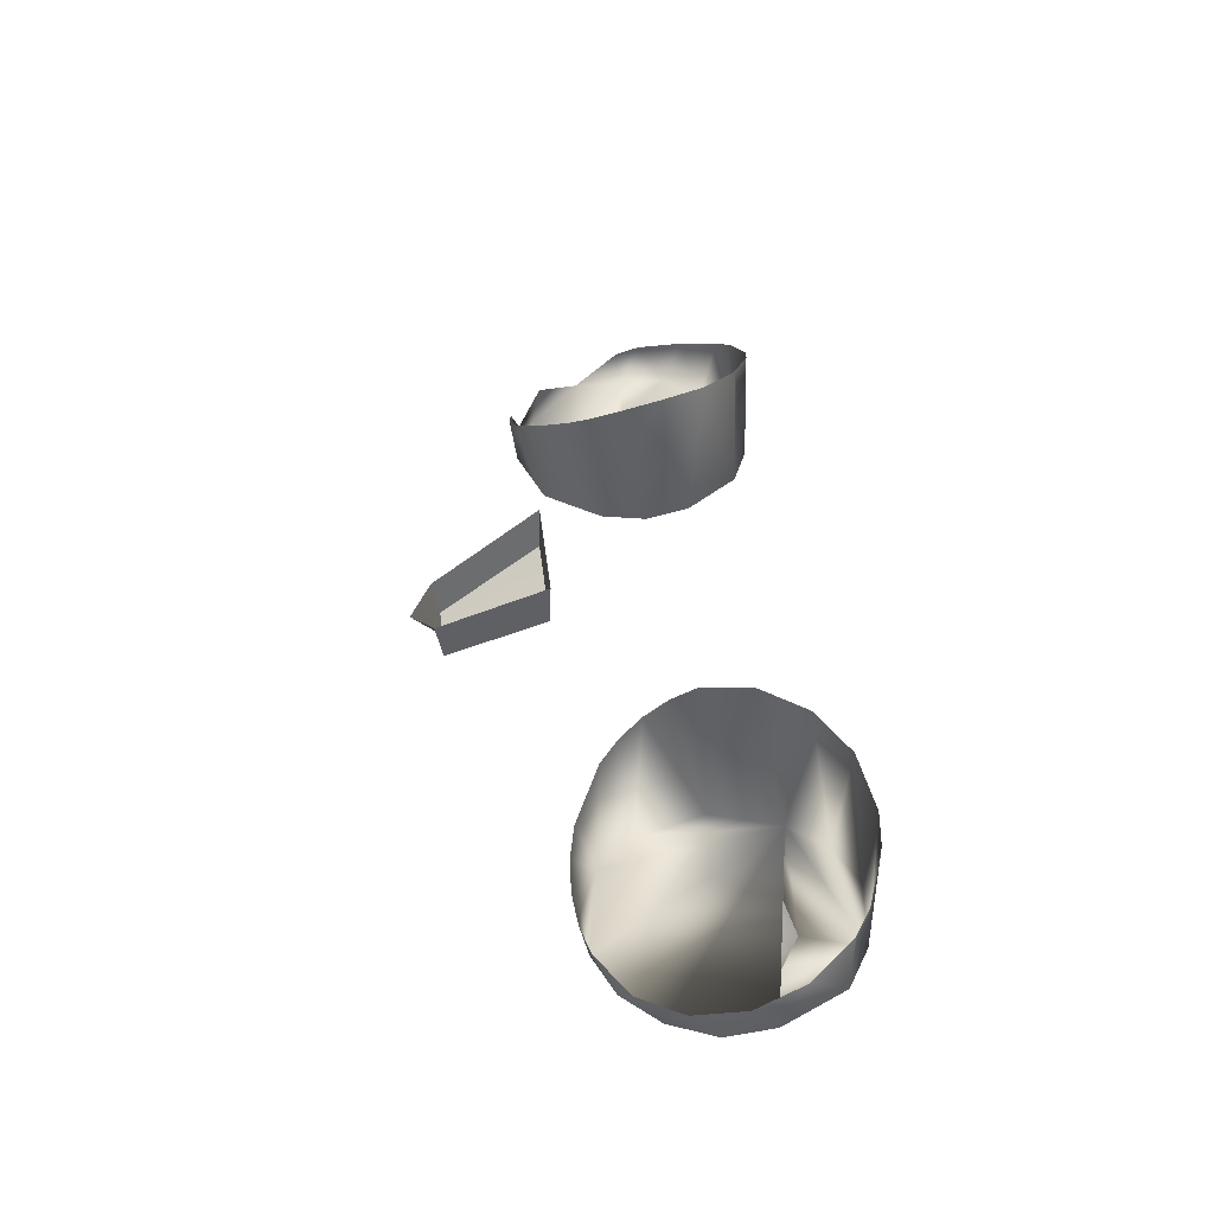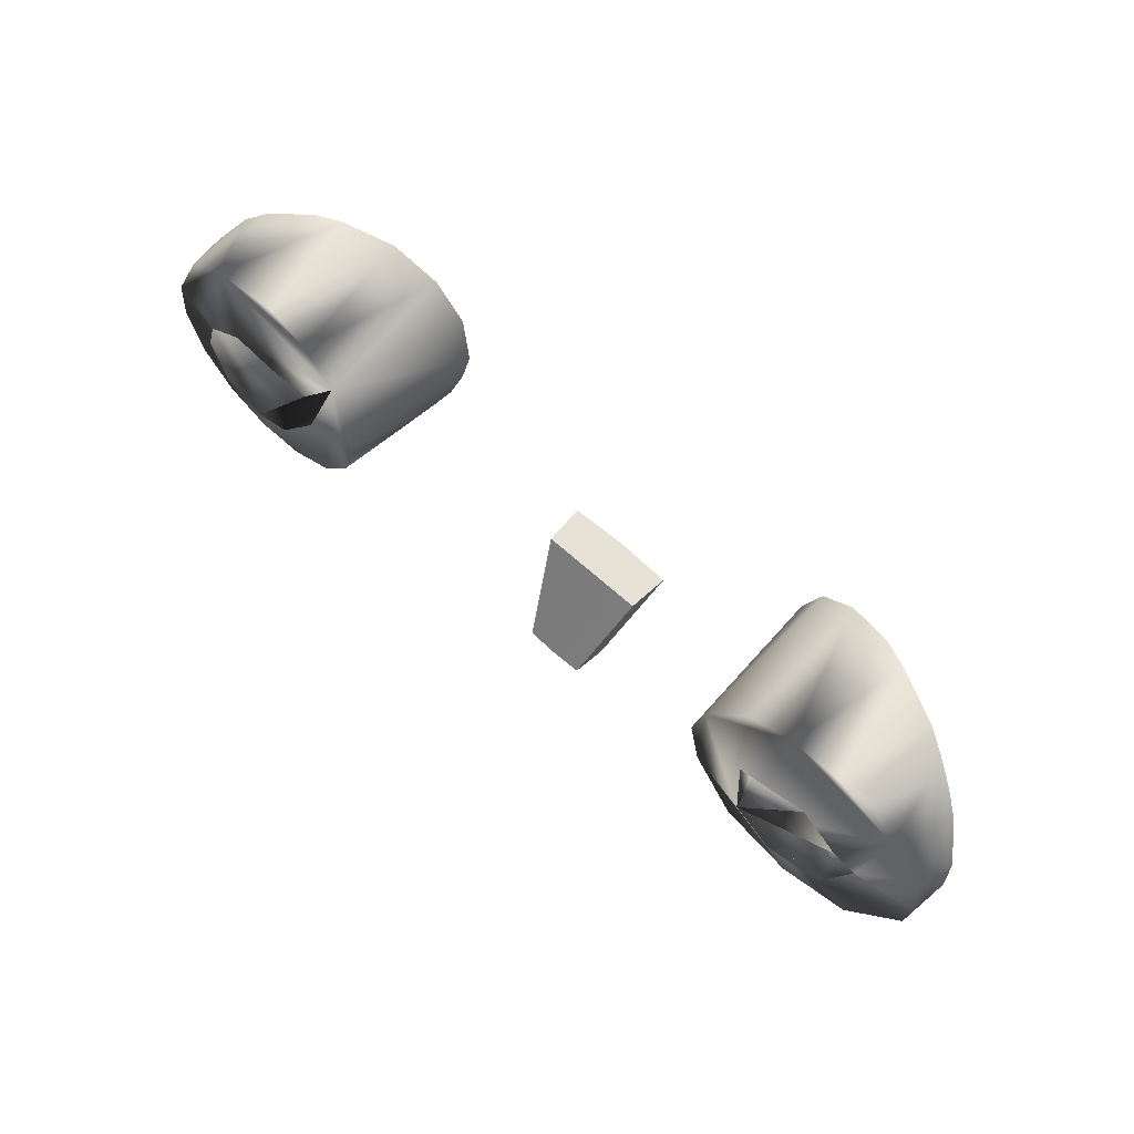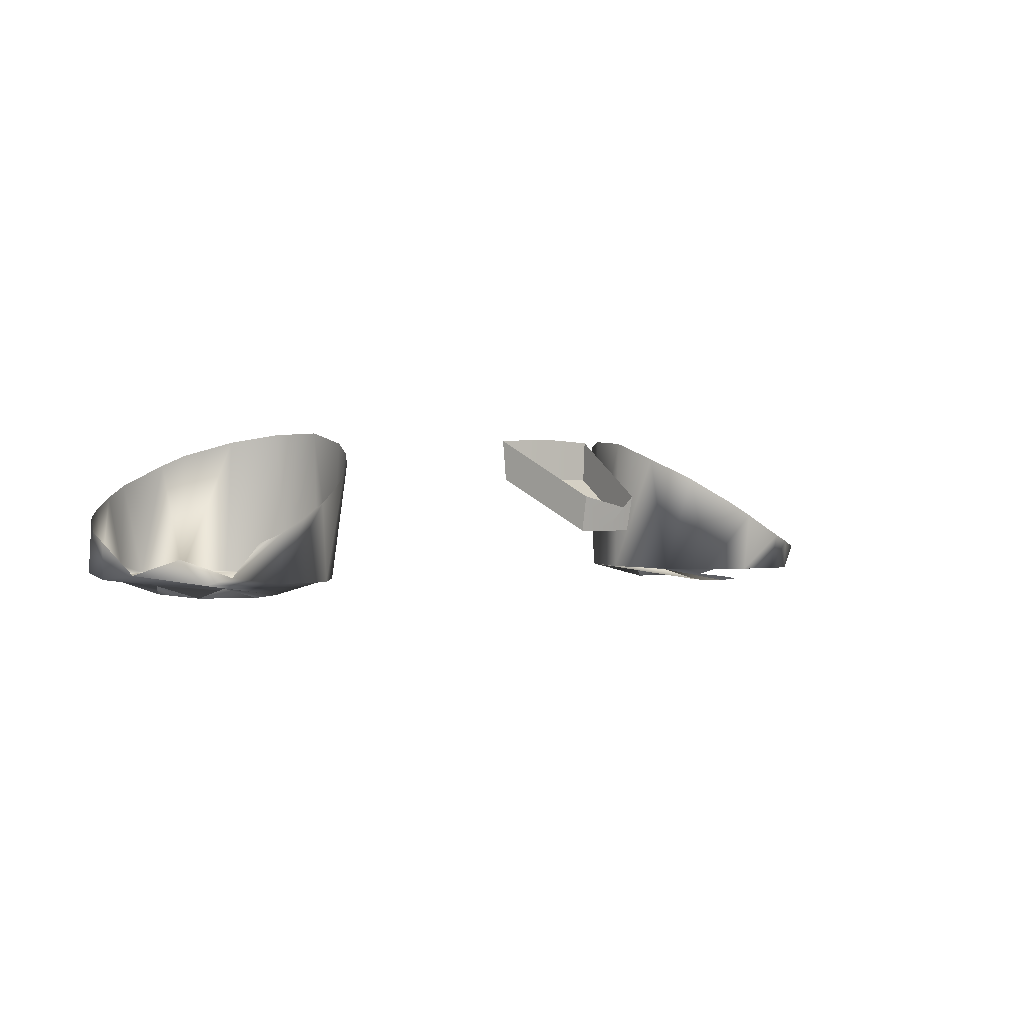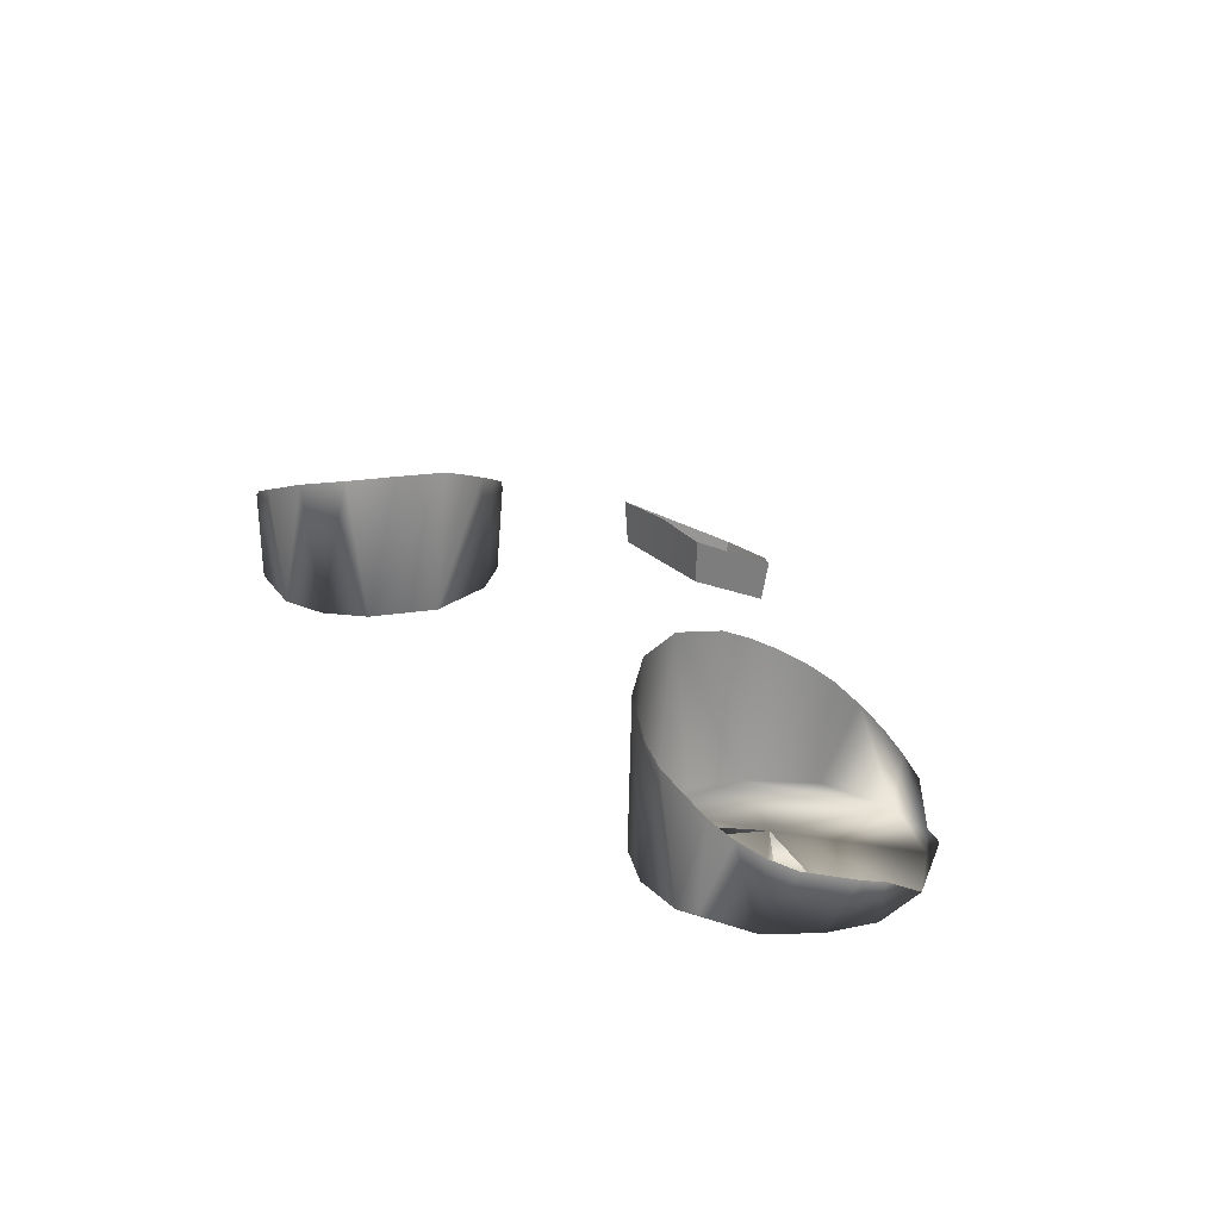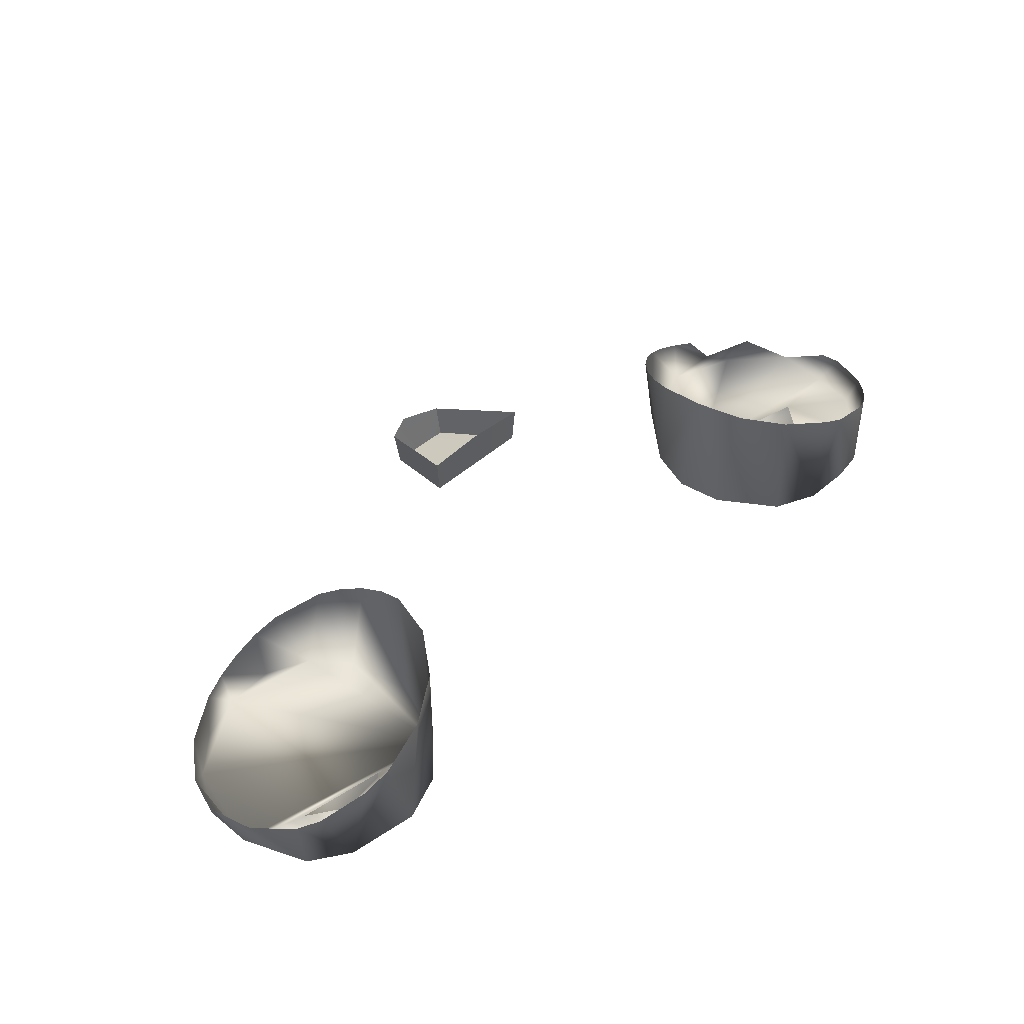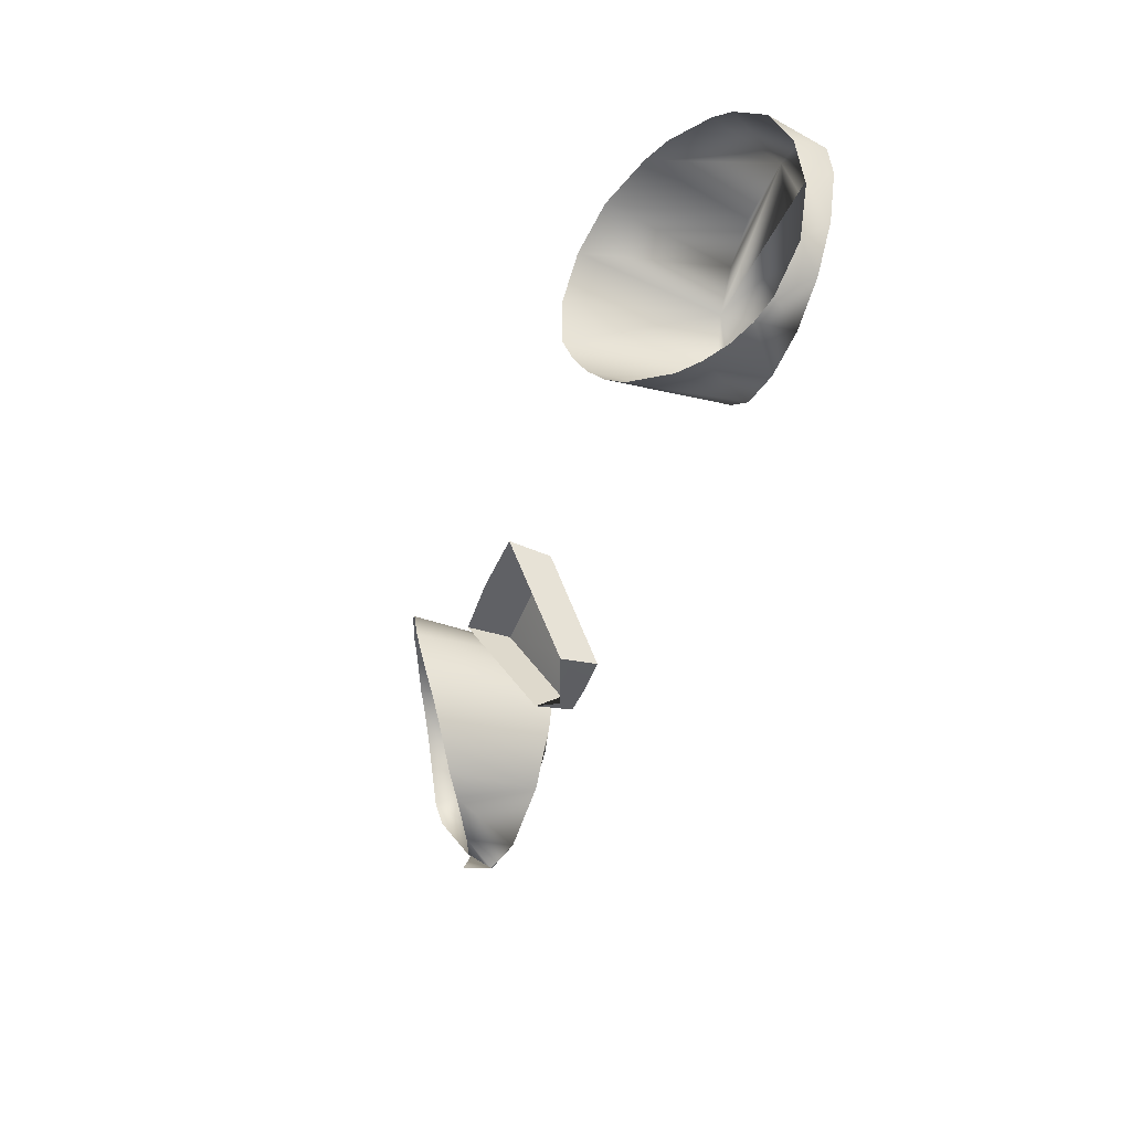
<metadata>
{"format":"obj","ext":"obj","renderer":"f3d","projection":"perspective","resolution":1024,"background":"white","views":[{"elev":40.6,"azim":83.6,"up":"+Z"},{"elev":61.7,"azim":-136.7,"up":"+Y"},{"elev":0.3,"azim":-38.5,"up":"+Z"},{"elev":25.9,"azim":-124.5,"up":"+Z"},{"elev":50.8,"azim":137.0,"up":"+Z"},{"elev":-48.1,"azim":69.2,"up":"+Y"}]}
</metadata>
<code>
o teal
v 0.1553 3.132 0.2874
v 0.1523 3.147 0.2877
v 0.1559 3.161 0.2868
v 0.2178 3.21 0.2912
v 0.241 3.196 0.2912
v 0.2587 3.16 0.2901
v 0.2615 3.132 0.2903
v 0.2497 3.108 0.289
v 0.2304 3.088 0.2886
v 0.2052 3.078 0.2883
v 0.1777 3.077 0.289
v 0.152 3.087 0.2892
v 0.1335 3.108 0.289
v 0.1217 3.146 0.29
v 0.1347 3.184 0.2906
v 0.1528 3.204 0.2914
v 0.178 3.215 0.2916
v 0.1981 3.18 0.2809
v 0.2207 3.167 0.2808
v 0.2266 3.147 0.2803
v 0.2163 3.122 0.2797
v 0.1916 3.112 0.2795
v 0.1714 3.117 0.2803
v 0.1721 3.176 0.281
v -0.2302 3.147 0.2864
v -0.2064 3.111 0.2855
v -0.1537 3.154 0.2866
v -0.2052 3.215 0.2916
v -0.2196 3.214 0.2962
v -0.241 3.196 0.2912
v -0.259 3.174 0.2937
v -0.2628 3.146 0.2907
v -0.2593 3.118 0.2939
v -0.2304 3.088 0.2886
v -0.2196 3.078 0.2929
v -0.1916 3.075 0.289
v -0.1528 3.088 0.2886
v -0.1284 3.12 0.2891
v -0.1217 3.146 0.29
v -0.1284 3.173 0.2904
v -0.1528 3.204 0.2914
v -0.178 3.215 0.2916
v -0.1984 3.181 0.2811
v -0.2194 3.166 0.2805
v -0.2163 3.122 0.2797
v -0.1848 3.113 0.2795
v -0.1625 3.128 0.2798
v -0.1668 3.172 0.2809
v -0.1636 3.075 0.3338
v 0.1916 3.215 0.3569
v -0.1916 3.071 0.3178
v 0.2059 3.073 0.3116
v -0.1509 3.081 0.3425
v -0.1773 3.213 0.3631
v 0.1916 3.071 0.3178
v -0.2196 3.21 0.3444
v -0.1916 3.215 0.3569
v -0.1398 3.09 0.3501
v -0.1773 3.072 0.3255
v 0.1773 3.072 0.3255
v 0.1398 3.192 0.3743
v -0.1307 3.1 0.357
v -0.2323 3.204 0.3373
v 0.1239 3.168 0.3769
v 0.2073 3.213 0.3502
v -0.1239 3.113 0.3636
v 0.1636 3.075 0.3338
v 0.2196 3.077 0.3072
v -0.1509 3.201 0.3715
v -0.1197 3.126 0.3696
v -0.2434 3.195 0.331
v 0.2593 3.172 0.321
v 0.2323 3.204 0.3373
v 0.1398 3.09 0.3501
v -0.2525 3.184 0.3256
v 0.2434 3.195 0.331
v 0.1307 3.1 0.357
v -0.1197 3.154 0.3767
v 0.1239 3.113 0.3636
v 0.1197 3.126 0.3696
v -0.1307 3.18 0.3761
v 0.2593 3.117 0.3055
v -0.2634 3.159 0.3174
v 0.1183 3.14 0.3748
v 0.2434 3.094 0.3031
v 0.2648 3.145 0.3121
v -0.2648 3.145 0.3121
v 0.1636 3.208 0.368
v -0.2434 3.094 0.3031
v -0.2059 3.073 0.3116
v 0.1553 3.132 0.2874
v 0.1523 3.147 0.2877
v 0.1559 3.161 0.2868
v 0.1981 3.18 0.2809
v 0.2207 3.167 0.2808
v 0.2266 3.147 0.2803
v 0.2163 3.122 0.2797
v 0.1916 3.112 0.2795
v 0.1714 3.117 0.2803
v 0.1721 3.176 0.281
v -0.2302 3.147 0.2864
v -0.2064 3.111 0.2855
v -0.1984 3.181 0.2811
v -0.2194 3.166 0.2805
v -0.2163 3.122 0.2797
v -0.1848 3.113 0.2795
v -0.1625 3.128 0.2798
v -0.1668 3.172 0.2809
v 0.0329 3.077 0.3718
v 0.01827 3.016 0.3378
v 0.03124 3.076 0.3483
v 0.01775 3.02 0.3176
v -0 3.004 0.3313
v -0 3.076 0.3734
v -0.0329 3.077 0.3718
v -0.01827 3.016 0.3378
v -0.03124 3.076 0.3483
v -0 3.019 0.3172
v -0.01775 3.02 0.3176
f 19 6 4 18
f 37 38 36
f 16 4 17
f 12 11 10
f 15 13 12 10 8 6 19 20 21 22 23 1 2 3 24 18 4 16
f 25 44 30 31 32
f 36 34 35
f 40 38 39
f 10 9 8
f 15 14 13
f 27 48 47
f 47 46 26 45 25 32 33 34 36 38 40 42 30 44 43 48 27
f 17 50 88
f 50 17 4 65
f 15 16 61
f 65 4 73
f 76 73 4 5
f 76 5 72
f 72 5 6
f 6 86 72
f 6 7 82 86
f 82 7 8
f 82 8 85
f 8 9 85
f 9 68 85
f 9 10 68
f 10 52 68
f 11 55 52 10
f 55 11 60
f 60 11 12 67
f 67 12 74
f 74 12 13
f 74 13 77
f 77 13 79
f 79 13 14 80
f 80 14 84
f 84 14 15 64
f 64 15 61
f 16 88 61
f 16 17 88
f 57 28 42 54
f 56 28 57
f 69 41 81
f 56 29 28
f 63 30 29 56
f 71 30 63
f 75 31 30 71
f 83 31 75
f 83 32 31
f 87 32 83
f 33 32 87
f 89 34 33
f 35 34 89
f 51 36 35 90
f 59 36 51
f 49 37 36 59
f 53 37 49
f 58 37 53
f 62 38 37 58
f 66 38 62
f 70 38 66
f 78 39 38 70
f 78 40 39
f 81 40 78
f 81 41 40
f 69 42 41
f 54 42 69
f 6 5 4
f 41 42 40
f 28 29 30 42
f 6 8 7
f 97 96 95
f 101 105 104
f 118 119 116 113 110 112
f 115 117 111 109 114
f 102 106 105
f 110 109 111 112
f 116 119 117 115
f 98 97 95 94 93 92 91 99
f 103 104 105 106 107 108
f 117 119 118 112 111
f 93 94 100

</code>
